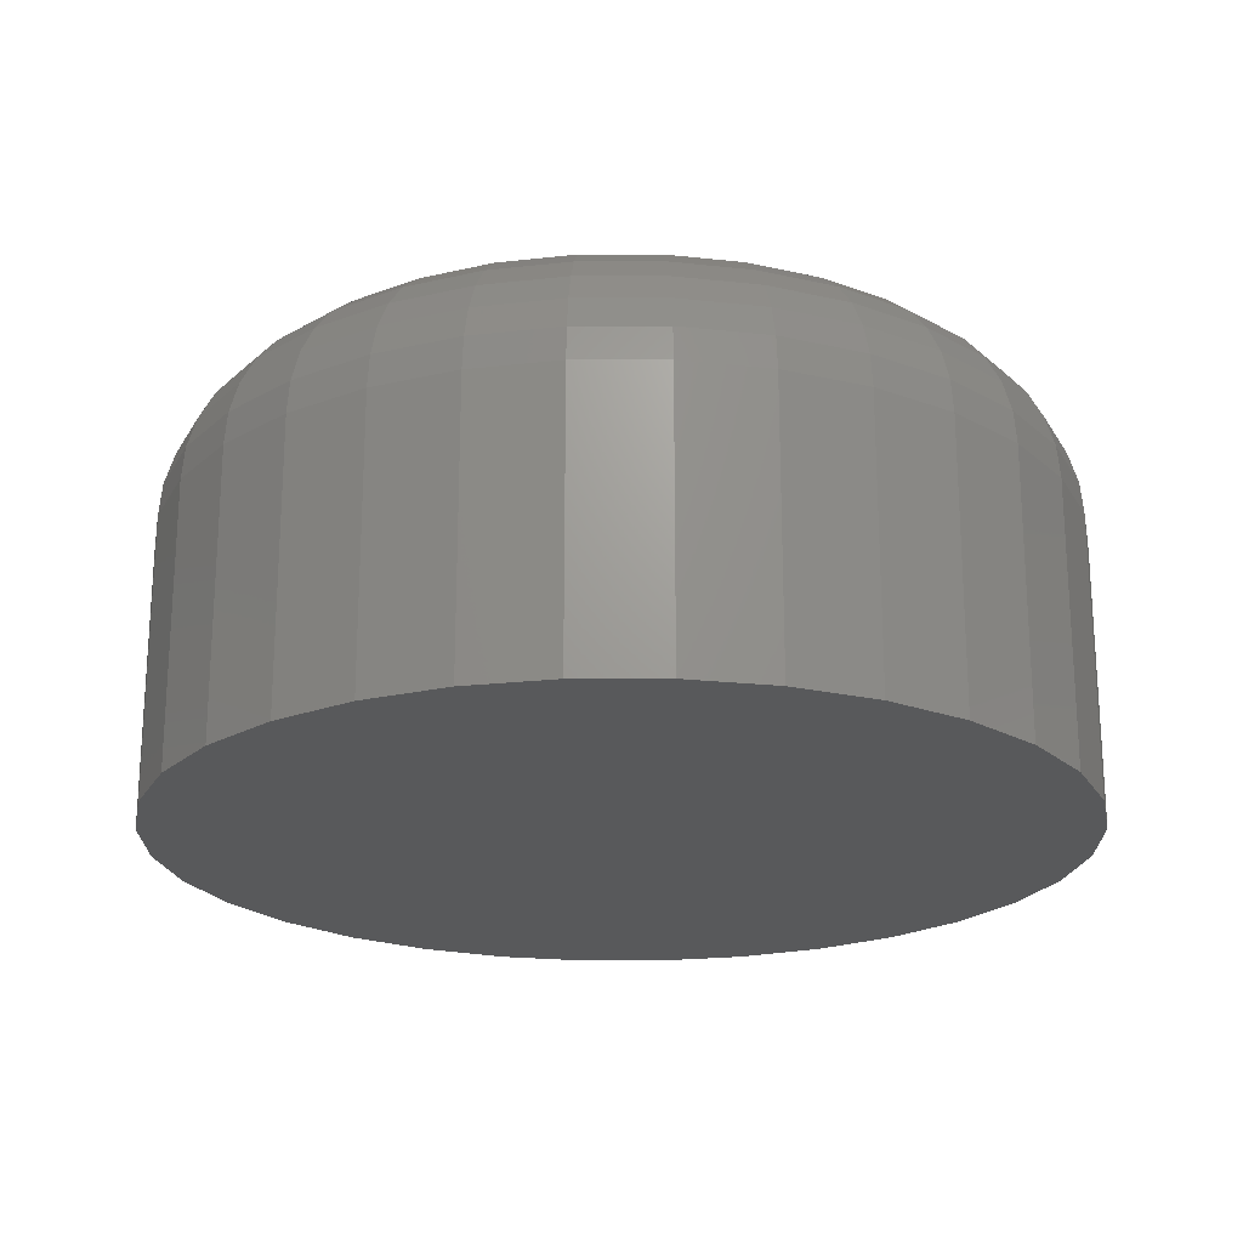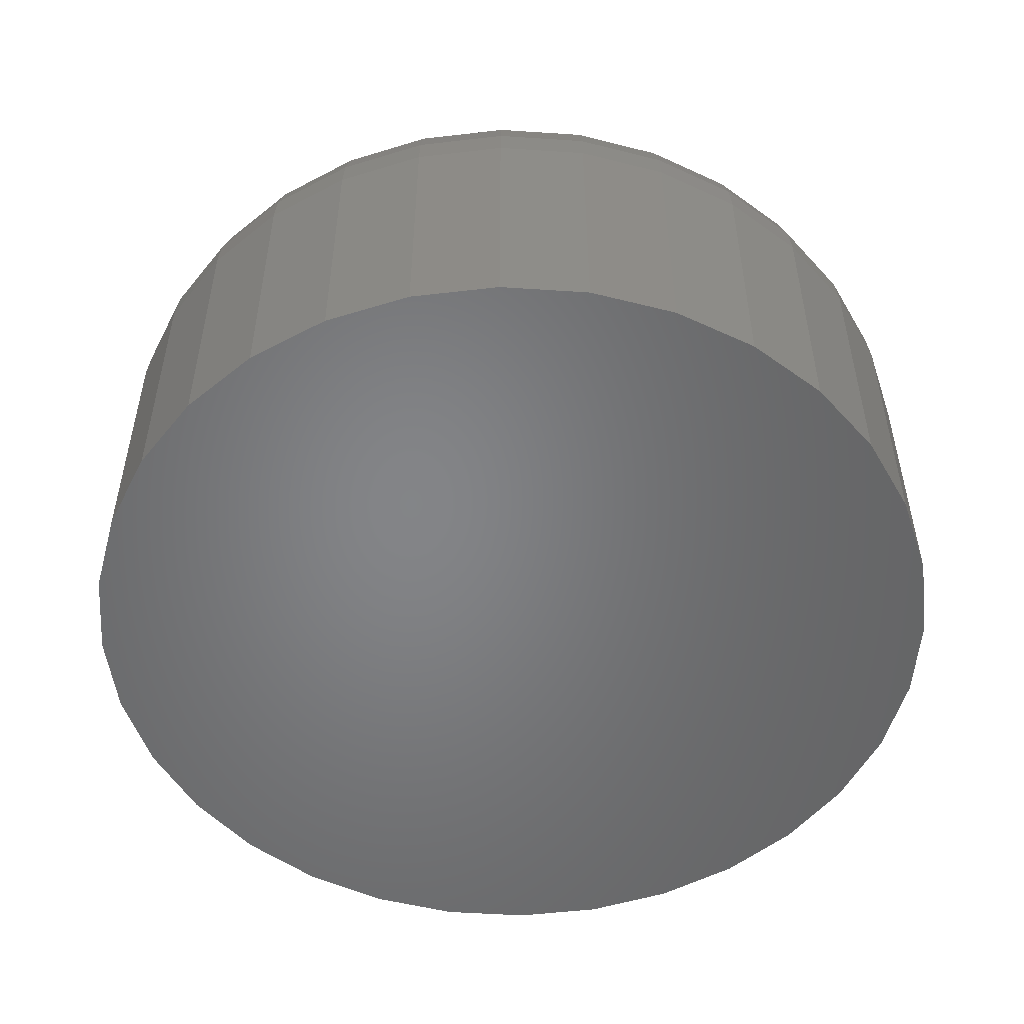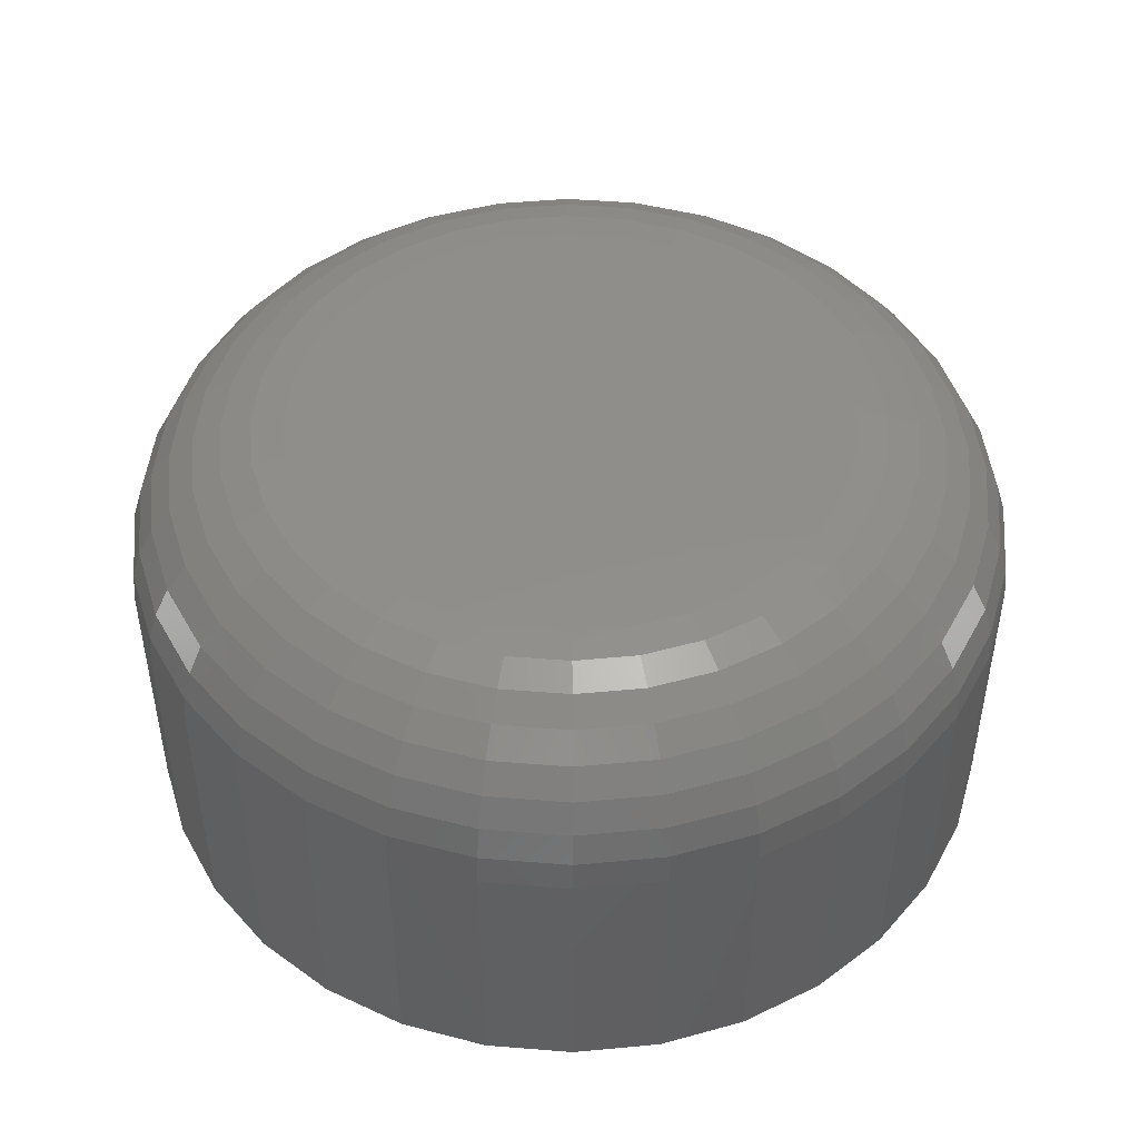
<metadata>
{"format":"stl","ext":"stl","renderer":"f3d","projection":"perspective","resolution":1024,"background":"white","views":[{"elev":-21.3,"azim":-16.7,"up":"+Y"},{"elev":-52.1,"azim":125.3,"up":"+Y"},{"elev":47.2,"azim":55.8,"up":"+Y"}]}
</metadata>
<code>
# stl→obj: 320 verts, 636 faces
v 0.1743 0 0.1946
v 0.1817 0 0.1969
v 0.1895 0 0.1976
v 0.1972 0 0.1969
v 0.2047 0 0.1946
v 0.1674 0 0.1909
v 0.2115 0 0.1909
v 0.1614 0 0.186
v 0.2176 0 0.186
v 0.1564 0 0.18
v 0.2225 0 0.18
v 0.1528 0 0.1731
v 0.2262 0 0.1731
v 0.1505 0 0.1656
v 0.2284 0 0.1656
v 0.2262 0 0.1427
v 0.1528 0 0.1427
v 0.2284 0 0.1501
v 0.1564 0 0.1358
v 0.2225 0 0.1358
v 0.1614 0 0.1298
v 0.2176 0 0.1298
v 0.1674 0 0.1249
v 0.2115 0 0.1249
v 0.1743 0 0.1212
v 0.2047 0 0.1212
v 0.1817 0 0.1189
v 0.1895 0 0.1182
v 0.1972 0 0.1189
v 0.1505 0 0.1501
v 0.1498 0 0.1579
v 0.2292 0 0.1579
v 0.2526 -0.02344 0.1579
v 0.2526 -0.0625 0.1579
v 0.2514 -0.02344 0.1456
v 0.2514 -0.0625 0.1456
v 0.2478 -0.02344 0.1337
v 0.2478 -0.0625 0.1337
v 0.242 -0.02344 0.1228
v 0.242 -0.0625 0.1228
v 0.2341 -0.02344 0.1132
v 0.2341 -0.0625 0.1132
v 0.2246 -0.02344 0.1054
v 0.2246 -0.0625 0.1054
v 0.2136 -0.02344 0.09954
v 0.2136 -0.0625 0.09954
v 0.2018 -0.02344 0.09595
v 0.2018 -0.0625 0.09595
v 0.1895 -0.02344 0.09474
v 0.1895 -0.0625 0.09474
v 0.1772 -0.02344 0.09595
v 0.1772 -0.0625 0.09595
v 0.1653 -0.02344 0.09954
v 0.1653 -0.0625 0.09954
v 0.1544 -0.02344 0.1054
v 0.1544 -0.0625 0.1054
v 0.1448 -0.02344 0.1132
v 0.1448 -0.0625 0.1132
v 0.137 -0.02344 0.1228
v 0.137 -0.0625 0.1228
v 0.1311 -0.02344 0.1337
v 0.1311 -0.0625 0.1337
v 0.1275 -0.02344 0.1456
v 0.1275 -0.0625 0.1456
v 0.1263 -0.02344 0.1579
v 0.1263 -0.0625 0.1579
v 0.1275 -0.02344 0.1702
v 0.1275 -0.0625 0.1702
v 0.1311 -0.02344 0.1821
v 0.1311 -0.0625 0.1821
v 0.137 -0.02344 0.193
v 0.137 -0.0625 0.193
v 0.1448 -0.02344 0.2026
v 0.1448 -0.0625 0.2026
v 0.1544 -0.02344 0.2104
v 0.1544 -0.0625 0.2104
v 0.1653 -0.02344 0.2162
v 0.1653 -0.0625 0.2162
v 0.1772 -0.02344 0.2198
v 0.1772 -0.0625 0.2198
v 0.1895 -0.02344 0.2211
v 0.1895 -0.0625 0.2211
v 0.2018 -0.02344 0.2198
v 0.2018 -0.0625 0.2198
v 0.2136 -0.02344 0.2162
v 0.2136 -0.0625 0.2162
v 0.2246 -0.02344 0.2104
v 0.2246 -0.0625 0.2104
v 0.2341 -0.02344 0.2026
v 0.2341 -0.0625 0.2026
v 0.242 -0.02344 0.193
v 0.242 -0.0625 0.193
v 0.2478 -0.02344 0.1821
v 0.2478 -0.0625 0.1821
v 0.2514 -0.02344 0.1702
v 0.2514 -0.0625 0.1702
v 0.1268 -0.01887 0.1579
v 0.128 -0.01887 0.1701
v 0.1281 -0.01447 0.1579
v 0.1293 -0.01447 0.1699
v 0.1303 -0.01042 0.1579
v 0.1314 -0.01042 0.1694
v 0.1332 -0.006865 0.1579
v 0.1343 -0.006865 0.1689
v 0.1367 -0.00395 0.1579
v 0.1377 -0.00395 0.1682
v 0.1408 -0.001784 0.1579
v 0.1417 -0.001784 0.1674
v 0.1452 -0.0004503 0.1579
v 0.146 -0.0004503 0.1665
v 0.251 -0.01887 0.1701
v 0.2522 -0.01887 0.1579
v 0.2497 -0.01447 0.1699
v 0.2508 -0.01447 0.1579
v 0.2475 -0.01042 0.1694
v 0.2487 -0.01042 0.1579
v 0.2447 -0.006865 0.1689
v 0.2458 -0.006865 0.1579
v 0.2412 -0.00395 0.1682
v 0.2422 -0.00395 0.1579
v 0.2372 -0.001784 0.1674
v 0.2382 -0.001784 0.1579
v 0.2329 -0.0004503 0.1665
v 0.2338 -0.0004503 0.1579
v 0.2474 -0.01887 0.1819
v 0.2462 -0.01447 0.1814
v 0.2442 -0.01042 0.1806
v 0.2415 -0.006865 0.1794
v 0.2382 -0.00395 0.1781
v 0.2345 -0.001784 0.1765
v 0.2304 -0.0004503 0.1748
v 0.2416 -0.01887 0.1927
v 0.2405 -0.01447 0.192
v 0.2387 -0.01042 0.1908
v 0.2363 -0.006865 0.1892
v 0.2333 -0.00395 0.1872
v 0.23 -0.001784 0.1849
v 0.2263 -0.0004503 0.1825
v 0.2338 -0.01887 0.2022
v 0.2329 -0.01447 0.2013
v 0.2313 -0.01042 0.1998
v 0.2293 -0.006865 0.1977
v 0.2268 -0.00395 0.1952
v 0.2239 -0.001784 0.1923
v 0.2208 -0.0004503 0.1892
v 0.2243 -0.01887 0.21
v 0.2236 -0.01447 0.2089
v 0.2224 -0.01042 0.2071
v 0.2207 -0.006865 0.2047
v 0.2188 -0.00395 0.2017
v 0.2165 -0.001784 0.1984
v 0.2141 -0.0004503 0.1947
v 0.2135 -0.01887 0.2158
v 0.213 -0.01447 0.2146
v 0.2121 -0.01042 0.2126
v 0.211 -0.006865 0.2099
v 0.2097 -0.00395 0.2066
v 0.2081 -0.001784 0.2029
v 0.2064 -0.0004503 0.1988
v 0.2017 -0.01887 0.2194
v 0.2014 -0.01447 0.2181
v 0.201 -0.01042 0.216
v 0.2005 -0.006865 0.2131
v 0.1998 -0.00395 0.2096
v 0.199 -0.001784 0.2056
v 0.1981 -0.0004503 0.2013
v 0.1895 -0.01887 0.2206
v 0.1895 -0.01447 0.2193
v 0.1895 -0.01042 0.2171
v 0.1895 -0.006865 0.2142
v 0.1895 -0.00395 0.2106
v 0.1895 -0.001784 0.2066
v 0.1895 -0.0004503 0.2022
v 0.1772 -0.01887 0.2194
v 0.1775 -0.01447 0.2181
v 0.1779 -0.01042 0.216
v 0.1785 -0.006865 0.2131
v 0.1792 -0.00395 0.2096
v 0.18 -0.001784 0.2056
v 0.1808 -0.0004503 0.2013
v 0.1655 -0.01887 0.2158
v 0.166 -0.01447 0.2146
v 0.1668 -0.01042 0.2126
v 0.1679 -0.006865 0.2099
v 0.1693 -0.00395 0.2066
v 0.1708 -0.001784 0.2029
v 0.1725 -0.0004503 0.1988
v 0.1546 -0.01887 0.21
v 0.1554 -0.01447 0.2089
v 0.1566 -0.01042 0.2071
v 0.1582 -0.006865 0.2047
v 0.1602 -0.00395 0.2017
v 0.1624 -0.001784 0.1984
v 0.1649 -0.0004503 0.1947
v 0.1451 -0.01887 0.2022
v 0.1461 -0.01447 0.2013
v 0.1476 -0.01042 0.1998
v 0.1497 -0.006865 0.1977
v 0.1522 -0.00395 0.1952
v 0.155 -0.001784 0.1923
v 0.1582 -0.0004503 0.1892
v 0.1373 -0.01887 0.1927
v 0.1384 -0.01447 0.192
v 0.1402 -0.01042 0.1908
v 0.1427 -0.006865 0.1892
v 0.1456 -0.00395 0.1872
v 0.149 -0.001784 0.1849
v 0.1526 -0.0004503 0.1825
v 0.1315 -0.01887 0.1819
v 0.1328 -0.01447 0.1814
v 0.1348 -0.01042 0.1806
v 0.1375 -0.006865 0.1794
v 0.1407 -0.00395 0.1781
v 0.1445 -0.001784 0.1765
v 0.1486 -0.0004503 0.1748
v 0.251 -0.01887 0.1457
v 0.2497 -0.01447 0.1459
v 0.2475 -0.01042 0.1463
v 0.2447 -0.006865 0.1469
v 0.2412 -0.00395 0.1476
v 0.2372 -0.001784 0.1484
v 0.2329 -0.0004503 0.1493
v 0.128 -0.01887 0.1457
v 0.1293 -0.01447 0.1459
v 0.1314 -0.01042 0.1463
v 0.1343 -0.006865 0.1469
v 0.1377 -0.00395 0.1476
v 0.1417 -0.001784 0.1484
v 0.146 -0.0004503 0.1493
v 0.1315 -0.01887 0.1339
v 0.1328 -0.01447 0.1344
v 0.1348 -0.01042 0.1352
v 0.1375 -0.006865 0.1364
v 0.1407 -0.00395 0.1377
v 0.1445 -0.001784 0.1393
v 0.1486 -0.0004503 0.1409
v 0.1373 -0.01887 0.1231
v 0.1384 -0.01447 0.1238
v 0.1402 -0.01042 0.125
v 0.1427 -0.006865 0.1266
v 0.1456 -0.00395 0.1286
v 0.149 -0.001784 0.1308
v 0.1526 -0.0004503 0.1333
v 0.1451 -0.01887 0.1136
v 0.1461 -0.01447 0.1145
v 0.1476 -0.01042 0.116
v 0.1497 -0.006865 0.1181
v 0.1522 -0.00395 0.1206
v 0.155 -0.001784 0.1235
v 0.1582 -0.0004503 0.1266
v 0.1546 -0.01887 0.1058
v 0.1554 -0.01447 0.1069
v 0.1566 -0.01042 0.1087
v 0.1582 -0.006865 0.1111
v 0.1602 -0.00395 0.114
v 0.1624 -0.001784 0.1174
v 0.1649 -0.0004503 0.1211
v 0.1655 -0.01887 0.09996
v 0.166 -0.01447 0.1012
v 0.1668 -0.01042 0.1032
v 0.1679 -0.006865 0.1059
v 0.1693 -0.00395 0.1092
v 0.1708 -0.001784 0.1129
v 0.1725 -0.0004503 0.117
v 0.1772 -0.01887 0.09639
v 0.1775 -0.01447 0.0977
v 0.1779 -0.01042 0.09982
v 0.1785 -0.006865 0.1027
v 0.1792 -0.00395 0.1062
v 0.18 -0.001784 0.1101
v 0.1808 -0.0004503 0.1145
v 0.1895 -0.01887 0.09519
v 0.1895 -0.01447 0.09652
v 0.1895 -0.01042 0.09869
v 0.1895 -0.006865 0.1016
v 0.1895 -0.00395 0.1052
v 0.1895 -0.001784 0.1092
v 0.1895 -0.0004503 0.1136
v 0.2017 -0.01887 0.09639
v 0.2014 -0.01447 0.0977
v 0.201 -0.01042 0.09982
v 0.2005 -0.006865 0.1027
v 0.1998 -0.00395 0.1062
v 0.199 -0.001784 0.1101
v 0.1981 -0.0004503 0.1145
v 0.2135 -0.01887 0.09996
v 0.213 -0.01447 0.1012
v 0.2121 -0.01042 0.1032
v 0.211 -0.006865 0.1059
v 0.2097 -0.00395 0.1092
v 0.2081 -0.001784 0.1129
v 0.2064 -0.0004503 0.117
v 0.2243 -0.01887 0.1058
v 0.2236 -0.01447 0.1069
v 0.2224 -0.01042 0.1087
v 0.2207 -0.006865 0.1111
v 0.2188 -0.00395 0.114
v 0.2165 -0.001784 0.1174
v 0.2141 -0.0004503 0.1211
v 0.2338 -0.01887 0.1136
v 0.2329 -0.01447 0.1145
v 0.2313 -0.01042 0.116
v 0.2293 -0.006865 0.1181
v 0.2268 -0.00395 0.1206
v 0.2239 -0.001784 0.1235
v 0.2208 -0.0004503 0.1266
v 0.2416 -0.01887 0.1231
v 0.2405 -0.01447 0.1238
v 0.2387 -0.01042 0.125
v 0.2363 -0.006865 0.1266
v 0.2333 -0.00395 0.1286
v 0.23 -0.001784 0.1308
v 0.2263 -0.0004503 0.1333
v 0.2474 -0.01887 0.1339
v 0.2462 -0.01447 0.1344
v 0.2442 -0.01042 0.1352
v 0.2415 -0.006865 0.1364
v 0.2382 -0.00395 0.1377
v 0.2345 -0.001784 0.1393
v 0.2304 -0.0004503 0.1409
f 1 2 3
f 1 3 4
f 5 1 4
f 6 1 5
f 7 6 5
f 8 6 7
f 9 8 7
f 10 8 9
f 11 10 9
f 12 10 11
f 13 12 11
f 14 12 13
f 15 14 13
f 16 17 18
f 19 17 16
f 20 19 16
f 21 19 20
f 22 21 20
f 23 21 22
f 24 23 22
f 25 23 24
f 26 25 24
f 27 25 26
f 28 27 26
f 29 28 26
f 17 30 18
f 18 30 31
f 18 31 32
f 32 31 14
f 32 14 15
f 33 34 35
f 35 34 36
f 35 36 37
f 37 36 38
f 37 38 39
f 39 38 40
f 39 40 41
f 41 40 42
f 41 42 43
f 43 42 44
f 43 44 45
f 45 44 46
f 45 46 47
f 47 46 48
f 47 48 49
f 49 48 50
f 49 50 51
f 51 50 52
f 51 52 53
f 53 52 54
f 53 54 55
f 55 54 56
f 55 56 57
f 57 56 58
f 57 58 59
f 59 58 60
f 59 60 61
f 61 60 62
f 61 62 63
f 63 62 64
f 63 64 65
f 65 64 66
f 65 66 67
f 67 66 68
f 67 68 69
f 69 68 70
f 69 70 71
f 71 70 72
f 71 72 73
f 73 72 74
f 73 74 75
f 75 74 76
f 75 76 77
f 77 76 78
f 77 78 79
f 79 78 80
f 79 80 81
f 81 80 82
f 81 82 83
f 83 82 84
f 83 84 85
f 85 84 86
f 85 86 87
f 87 86 88
f 87 88 89
f 89 88 90
f 89 90 91
f 91 90 92
f 91 92 93
f 93 92 94
f 93 94 95
f 95 94 96
f 95 96 33
f 33 96 34
f 65 67 97
f 97 67 98
f 97 98 99
f 99 98 100
f 99 100 101
f 101 100 102
f 101 102 103
f 103 102 104
f 103 104 105
f 105 104 106
f 105 106 107
f 107 106 108
f 107 108 109
f 109 108 110
f 109 110 31
f 31 110 14
f 95 33 111
f 111 33 112
f 111 112 113
f 113 112 114
f 113 114 115
f 115 114 116
f 115 116 117
f 117 116 118
f 117 118 119
f 119 118 120
f 119 120 121
f 121 120 122
f 121 122 123
f 123 122 124
f 123 124 15
f 15 124 32
f 93 95 125
f 125 95 111
f 125 111 126
f 126 111 113
f 126 113 127
f 127 113 115
f 127 115 128
f 128 115 117
f 128 117 129
f 129 117 119
f 129 119 130
f 130 119 121
f 130 121 131
f 131 121 123
f 131 123 13
f 13 123 15
f 91 93 132
f 132 93 125
f 132 125 133
f 133 125 126
f 133 126 134
f 134 126 127
f 134 127 135
f 135 127 128
f 135 128 136
f 136 128 129
f 136 129 137
f 137 129 130
f 137 130 138
f 138 130 131
f 138 131 11
f 11 131 13
f 89 91 139
f 139 91 132
f 139 132 140
f 140 132 133
f 140 133 141
f 141 133 134
f 141 134 142
f 142 134 135
f 142 135 143
f 143 135 136
f 143 136 144
f 144 136 137
f 144 137 145
f 145 137 138
f 145 138 9
f 9 138 11
f 87 89 146
f 146 89 139
f 146 139 147
f 147 139 140
f 147 140 148
f 148 140 141
f 148 141 149
f 149 141 142
f 149 142 150
f 150 142 143
f 150 143 151
f 151 143 144
f 151 144 152
f 152 144 145
f 152 145 7
f 7 145 9
f 85 87 153
f 153 87 146
f 153 146 154
f 154 146 147
f 154 147 155
f 155 147 148
f 155 148 156
f 156 148 149
f 156 149 157
f 157 149 150
f 157 150 158
f 158 150 151
f 158 151 159
f 159 151 152
f 159 152 5
f 5 152 7
f 83 85 160
f 160 85 153
f 160 153 161
f 161 153 154
f 161 154 162
f 162 154 155
f 162 155 163
f 163 155 156
f 163 156 164
f 164 156 157
f 164 157 165
f 165 157 158
f 165 158 166
f 166 158 159
f 166 159 4
f 4 159 5
f 81 83 167
f 167 83 160
f 167 160 168
f 168 160 161
f 168 161 169
f 169 161 162
f 169 162 170
f 170 162 163
f 170 163 171
f 171 163 164
f 171 164 172
f 172 164 165
f 172 165 173
f 173 165 166
f 173 166 3
f 3 166 4
f 79 81 174
f 174 81 167
f 174 167 175
f 175 167 168
f 175 168 176
f 176 168 169
f 176 169 177
f 177 169 170
f 177 170 178
f 178 170 171
f 178 171 179
f 179 171 172
f 179 172 180
f 180 172 173
f 180 173 2
f 2 173 3
f 77 79 181
f 181 79 174
f 181 174 182
f 182 174 175
f 182 175 183
f 183 175 176
f 183 176 184
f 184 176 177
f 184 177 185
f 185 177 178
f 185 178 186
f 186 178 179
f 186 179 187
f 187 179 180
f 187 180 1
f 1 180 2
f 75 77 188
f 188 77 181
f 188 181 189
f 189 181 182
f 189 182 190
f 190 182 183
f 190 183 191
f 191 183 184
f 191 184 192
f 192 184 185
f 192 185 193
f 193 185 186
f 193 186 194
f 194 186 187
f 194 187 6
f 6 187 1
f 73 75 195
f 195 75 188
f 195 188 196
f 196 188 189
f 196 189 197
f 197 189 190
f 197 190 198
f 198 190 191
f 198 191 199
f 199 191 192
f 199 192 200
f 200 192 193
f 200 193 201
f 201 193 194
f 201 194 8
f 8 194 6
f 71 73 202
f 202 73 195
f 202 195 203
f 203 195 196
f 203 196 204
f 204 196 197
f 204 197 205
f 205 197 198
f 205 198 206
f 206 198 199
f 206 199 207
f 207 199 200
f 207 200 208
f 208 200 201
f 208 201 10
f 10 201 8
f 69 71 209
f 209 71 202
f 209 202 210
f 210 202 203
f 210 203 211
f 211 203 204
f 211 204 212
f 212 204 205
f 212 205 213
f 213 205 206
f 213 206 214
f 214 206 207
f 214 207 215
f 215 207 208
f 215 208 12
f 12 208 10
f 67 69 98
f 98 69 209
f 98 209 100
f 100 209 210
f 100 210 102
f 102 210 211
f 102 211 104
f 104 211 212
f 104 212 106
f 106 212 213
f 106 213 108
f 108 213 214
f 108 214 110
f 110 214 215
f 110 215 14
f 14 215 12
f 33 35 112
f 112 35 216
f 112 216 114
f 114 216 217
f 114 217 116
f 116 217 218
f 116 218 118
f 118 218 219
f 118 219 120
f 120 219 220
f 120 220 122
f 122 220 221
f 122 221 124
f 124 221 222
f 124 222 32
f 32 222 18
f 63 65 223
f 223 65 97
f 223 97 224
f 224 97 99
f 224 99 225
f 225 99 101
f 225 101 226
f 226 101 103
f 226 103 227
f 227 103 105
f 227 105 228
f 228 105 107
f 228 107 229
f 229 107 109
f 229 109 30
f 30 109 31
f 61 63 230
f 230 63 223
f 230 223 231
f 231 223 224
f 231 224 232
f 232 224 225
f 232 225 233
f 233 225 226
f 233 226 234
f 234 226 227
f 234 227 235
f 235 227 228
f 235 228 236
f 236 228 229
f 236 229 17
f 17 229 30
f 59 61 237
f 237 61 230
f 237 230 238
f 238 230 231
f 238 231 239
f 239 231 232
f 239 232 240
f 240 232 233
f 240 233 241
f 241 233 234
f 241 234 242
f 242 234 235
f 242 235 243
f 243 235 236
f 243 236 19
f 19 236 17
f 57 59 244
f 244 59 237
f 244 237 245
f 245 237 238
f 245 238 246
f 246 238 239
f 246 239 247
f 247 239 240
f 247 240 248
f 248 240 241
f 248 241 249
f 249 241 242
f 249 242 250
f 250 242 243
f 250 243 21
f 21 243 19
f 55 57 251
f 251 57 244
f 251 244 252
f 252 244 245
f 252 245 253
f 253 245 246
f 253 246 254
f 254 246 247
f 254 247 255
f 255 247 248
f 255 248 256
f 256 248 249
f 256 249 257
f 257 249 250
f 257 250 23
f 23 250 21
f 53 55 258
f 258 55 251
f 258 251 259
f 259 251 252
f 259 252 260
f 260 252 253
f 260 253 261
f 261 253 254
f 261 254 262
f 262 254 255
f 262 255 263
f 263 255 256
f 263 256 264
f 264 256 257
f 264 257 25
f 25 257 23
f 51 53 265
f 265 53 258
f 265 258 266
f 266 258 259
f 266 259 267
f 267 259 260
f 267 260 268
f 268 260 261
f 268 261 269
f 269 261 262
f 269 262 270
f 270 262 263
f 270 263 271
f 271 263 264
f 271 264 27
f 27 264 25
f 49 51 272
f 272 51 265
f 272 265 273
f 273 265 266
f 273 266 274
f 274 266 267
f 274 267 275
f 275 267 268
f 275 268 276
f 276 268 269
f 276 269 277
f 277 269 270
f 277 270 278
f 278 270 271
f 278 271 28
f 28 271 27
f 47 49 279
f 279 49 272
f 279 272 280
f 280 272 273
f 280 273 281
f 281 273 274
f 281 274 282
f 282 274 275
f 282 275 283
f 283 275 276
f 283 276 284
f 284 276 277
f 284 277 285
f 285 277 278
f 285 278 29
f 29 278 28
f 45 47 286
f 286 47 279
f 286 279 287
f 287 279 280
f 287 280 288
f 288 280 281
f 288 281 289
f 289 281 282
f 289 282 290
f 290 282 283
f 290 283 291
f 291 283 284
f 291 284 292
f 292 284 285
f 292 285 26
f 26 285 29
f 43 45 293
f 293 45 286
f 293 286 294
f 294 286 287
f 294 287 295
f 295 287 288
f 295 288 296
f 296 288 289
f 296 289 297
f 297 289 290
f 297 290 298
f 298 290 291
f 298 291 299
f 299 291 292
f 299 292 24
f 24 292 26
f 41 43 300
f 300 43 293
f 300 293 301
f 301 293 294
f 301 294 302
f 302 294 295
f 302 295 303
f 303 295 296
f 303 296 304
f 304 296 297
f 304 297 305
f 305 297 298
f 305 298 306
f 306 298 299
f 306 299 22
f 22 299 24
f 39 41 307
f 307 41 300
f 307 300 308
f 308 300 301
f 308 301 309
f 309 301 302
f 309 302 310
f 310 302 303
f 310 303 311
f 311 303 304
f 311 304 312
f 312 304 305
f 312 305 313
f 313 305 306
f 313 306 20
f 20 306 22
f 37 39 314
f 314 39 307
f 314 307 315
f 315 307 308
f 315 308 316
f 316 308 309
f 316 309 317
f 317 309 310
f 317 310 318
f 318 310 311
f 318 311 319
f 319 311 312
f 319 312 320
f 320 312 313
f 320 313 16
f 16 313 20
f 35 37 216
f 216 37 314
f 216 314 217
f 217 314 315
f 217 315 218
f 218 315 316
f 218 316 219
f 219 316 317
f 219 317 220
f 220 317 318
f 220 318 221
f 221 318 319
f 221 319 222
f 222 319 320
f 222 320 18
f 18 320 16
f 80 84 82
f 84 80 78
f 84 78 86
f 86 78 76
f 86 76 88
f 88 76 74
f 88 74 90
f 90 74 72
f 90 72 92
f 40 58 42
f 42 58 56
f 42 56 44
f 44 56 54
f 44 54 46
f 46 54 52
f 46 52 48
f 48 52 50
f 92 72 94
f 94 72 70
f 94 70 96
f 96 70 68
f 96 68 34
f 34 68 66
f 34 66 36
f 36 66 64
f 36 64 38
f 38 64 62
f 38 62 40
f 40 62 60
f 40 60 58

</code>
